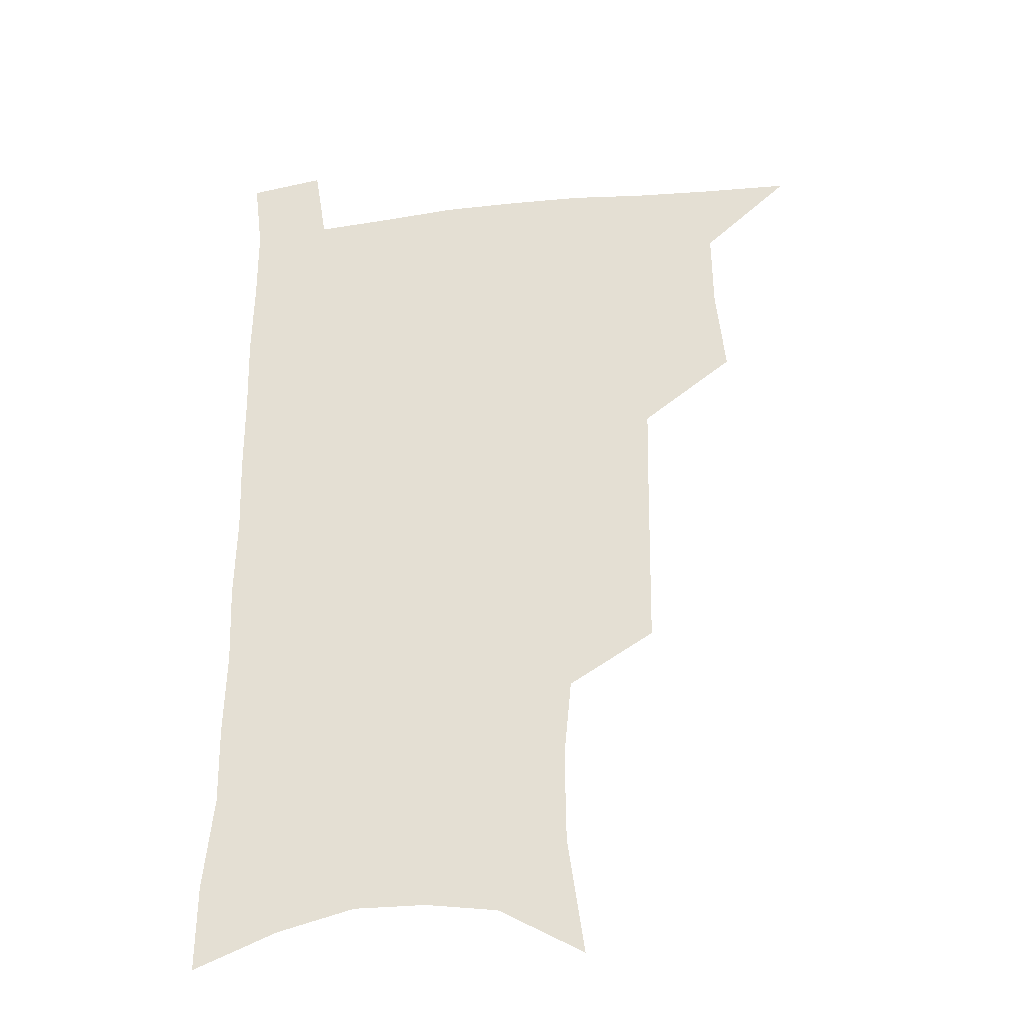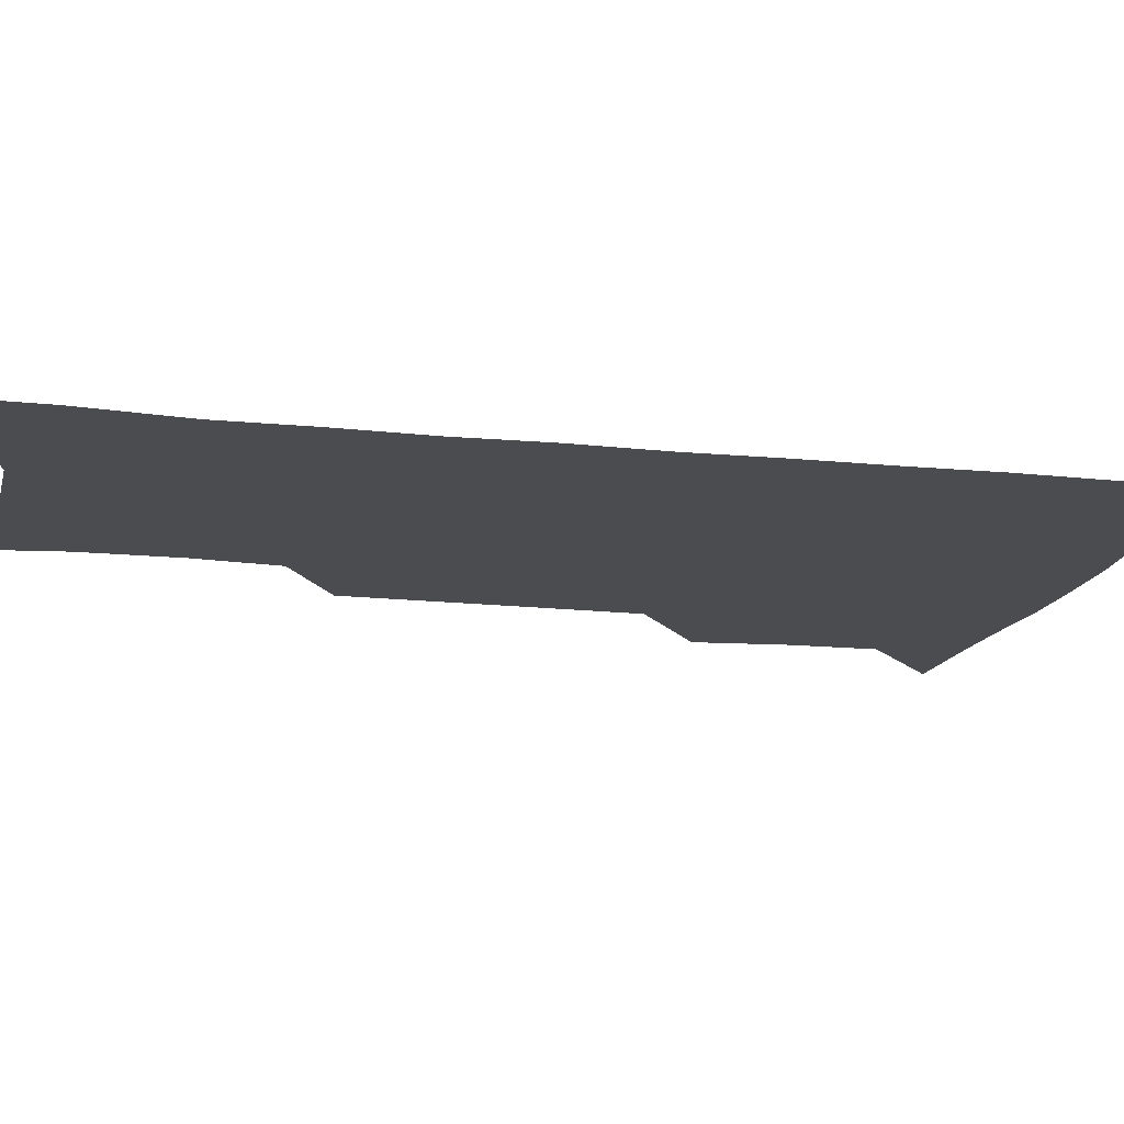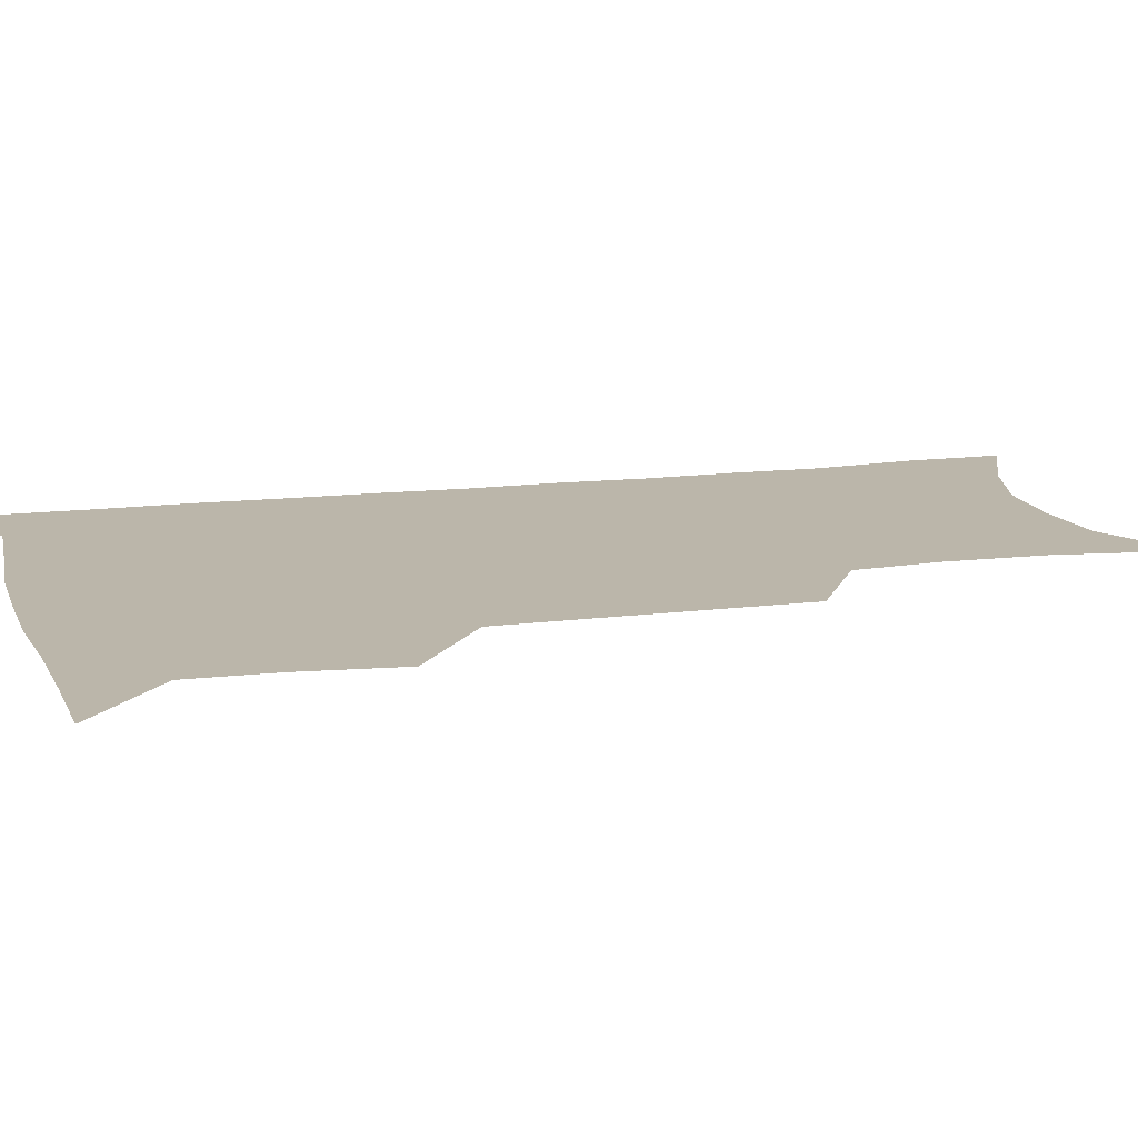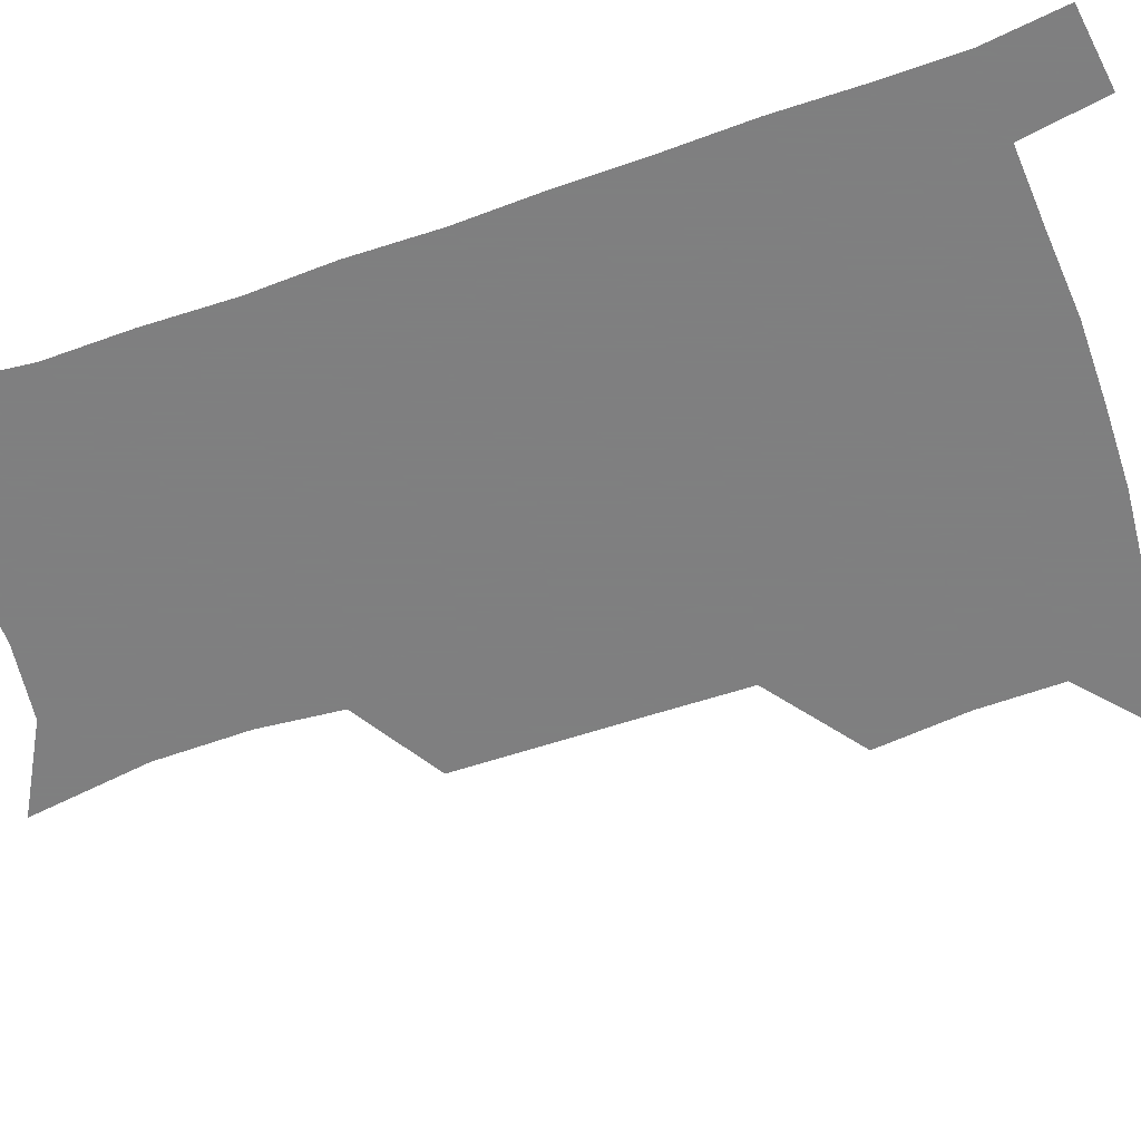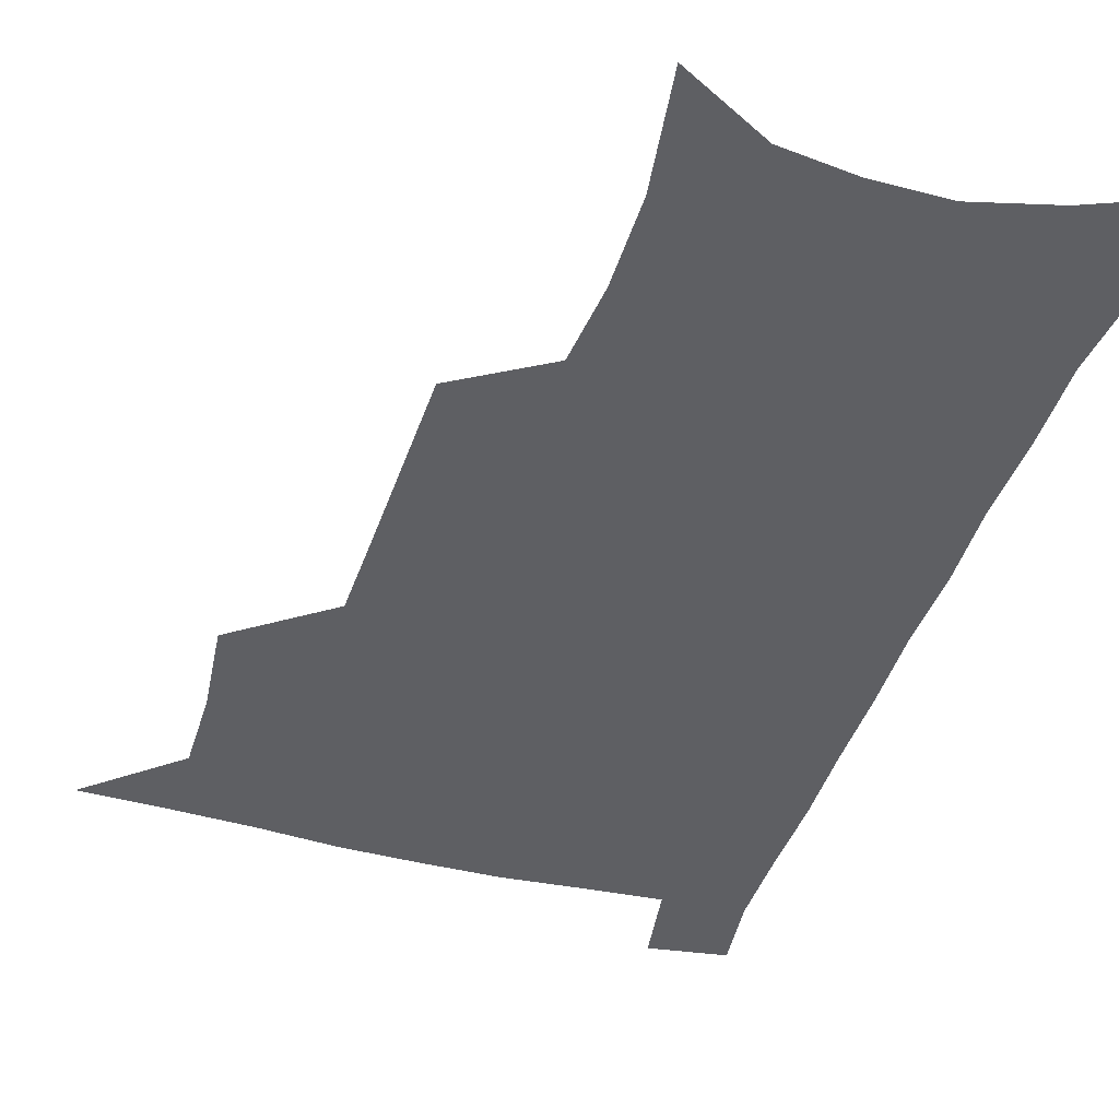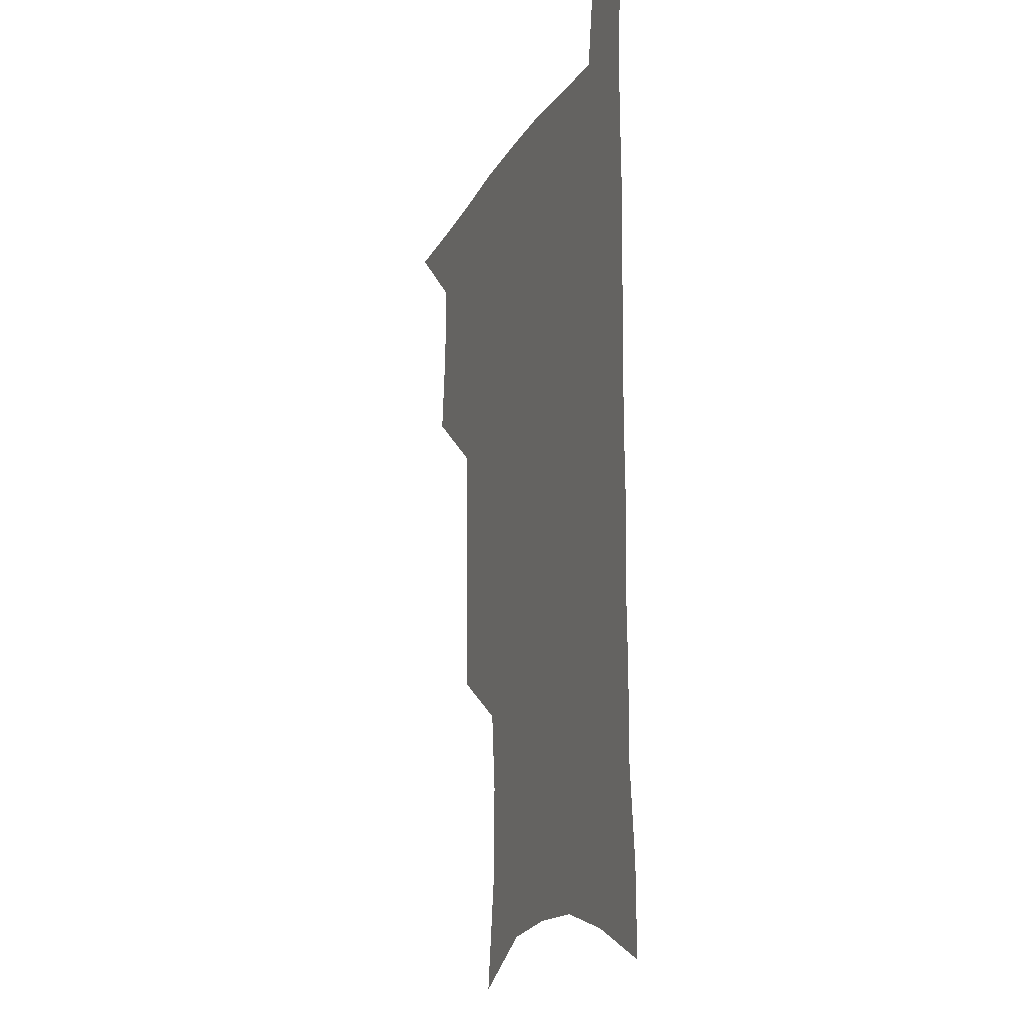
<metadata>
{"format":"obj","ext":"obj","renderer":"f3d","projection":"perspective","resolution":1024,"background":"white","views":[{"elev":-31.8,"azim":-170.8,"up":"+Y"},{"elev":-15.1,"azim":77.3,"up":"+Z"},{"elev":14.1,"azim":-104.9,"up":"+Z"},{"elev":-59.9,"azim":109.7,"up":"+Z"},{"elev":-41.8,"azim":-17.1,"up":"+Z"},{"elev":-16.0,"azim":69.6,"up":"+Y"}]}
</metadata>
<code>
v 480.4 535.6 0
v 509.3 443.2 0
v 512.8 477 0
v 513.1 507.4 0
v 513.1 536.8 0
v 545.5 316.3 0
v 544.9 350.9 0
v 544.4 384.7 0
v 543.7 417.8 0
v 544.4 450.2 0
v 546.2 481.2 0
v 545 509.6 0
v 543 538.4 0
v 574 187.2 0
v 580.3 231.9 0
v 580.7 266.6 0
v 577.8 296.6 0
v 578.3 333.8 0
v 577.3 365.3 0
v 576.5 396.1 0
v 576.1 426.3 0
v 575.9 455.4 0
v 576.1 483.6 0
v 575.3 510.8 0
v 572 541 0
v 606.2 205.4 0
v 607.6 242.2 0
v 606.6 274.3 0
v 605.6 307.7 0
v 605.5 342.2 0
v 604.3 370.7 0
v 604.5 402.4 0
v 603.9 429.8 0
v 603.6 457.5 0
v 603.7 484.9 0
v 603.1 512 0
v 601.1 541.8 0
v 633.5 209.2 0
v 633.2 246.3 0
v 632.2 278.7 0
v 631.2 311.5 0
v 630.6 342.9 0
v 630.1 372.3 0
v 630.1 401.8 0
v 630.1 431.3 0
v 630.3 458.4 0
v 630.7 485.1 0
v 630.9 512 0
v 629.9 541.8 0
v 660.7 209.4 0
v 659 244.7 0
v 657.6 277.8 0
v 656.5 310.4 0
v 655.7 342.2 0
v 655.6 371.8 0
v 656.1 400.3 0
v 656.4 429 0
v 657.1 456.8 0
v 657.4 485 0
v 658.3 511.9 0
v 659.6 539.7 0
v 689.7 201.9 0
v 686.3 238.8 0
v 684.5 272.3 0
v 682.8 305.3 0
v 682.2 336.4 0
v 683.1 365.5 0
v 683.2 395.5 0
v 683.8 424.9 0
v 684.7 453.7 0
v 684.8 482.7 0
v 686 510.4 0
v 687.9 538 0
v 692.6 568 0
v 721.6 189 0
v 721.2 221.5 0
v 717.3 257.3 0
v 717.8 288 0
v 716.8 320.2 0
v 717.9 350.4 0
v 717 382.6 0
v 717.9 413.4 0
v 717.9 444.7 0
v 718.5 475.3 0
v 717.9 506.1 0
v 717.9 535.8 0
v 721.2 564.1 0
f 4 5 1
f 9 10 2
f 2 10 3
f 10 11 3
f 3 11 4
f 11 12 4
f 4 12 5
f 12 13 5
f 17 18 6
f 6 18 7
f 18 19 7
f 7 19 8
f 19 20 8
f 8 20 9
f 20 21 9
f 9 21 10
f 21 22 10
f 10 22 11
f 22 23 11
f 11 23 12
f 23 24 12
f 12 24 13
f 24 25 13
f 14 26 15
f 26 27 15
f 15 27 16
f 27 28 16
f 16 28 17
f 28 29 17
f 17 29 18
f 29 30 18
f 18 30 19
f 30 31 19
f 19 31 20
f 31 32 20
f 20 32 21
f 32 33 21
f 21 33 22
f 33 34 22
f 22 34 23
f 34 35 23
f 23 35 24
f 35 36 24
f 24 36 25
f 36 37 25
f 26 38 27
f 38 39 27
f 27 39 28
f 39 40 28
f 28 40 29
f 40 41 29
f 29 41 30
f 41 42 30
f 30 42 31
f 42 43 31
f 31 43 32
f 43 44 32
f 32 44 33
f 44 45 33
f 33 45 34
f 45 46 34
f 34 46 35
f 46 47 35
f 35 47 36
f 47 48 36
f 36 48 37
f 48 49 37
f 38 50 39
f 50 51 39
f 39 51 40
f 51 52 40
f 40 52 41
f 52 53 41
f 41 53 42
f 53 54 42
f 42 54 43
f 54 55 43
f 43 55 44
f 55 56 44
f 44 56 45
f 56 57 45
f 45 57 46
f 57 58 46
f 46 58 47
f 58 59 47
f 47 59 48
f 59 60 48
f 48 60 49
f 60 61 49
f 50 62 51
f 62 63 51
f 51 63 52
f 63 64 52
f 52 64 53
f 64 65 53
f 53 65 54
f 65 66 54
f 54 66 55
f 66 67 55
f 55 67 56
f 67 68 56
f 56 68 57
f 68 69 57
f 57 69 58
f 69 70 58
f 58 70 59
f 70 71 59
f 59 71 60
f 71 72 60
f 60 72 61
f 72 73 61
f 62 75 63
f 75 76 63
f 63 76 64
f 76 77 64
f 64 77 65
f 77 78 65
f 65 78 66
f 78 79 66
f 66 79 67
f 79 80 67
f 67 80 68
f 80 81 68
f 68 81 69
f 81 82 69
f 69 82 70
f 82 83 70
f 70 83 71
f 83 84 71
f 71 84 72
f 84 85 72
f 72 85 73
f 85 86 73
f 73 86 74
f 86 87 74

</code>
